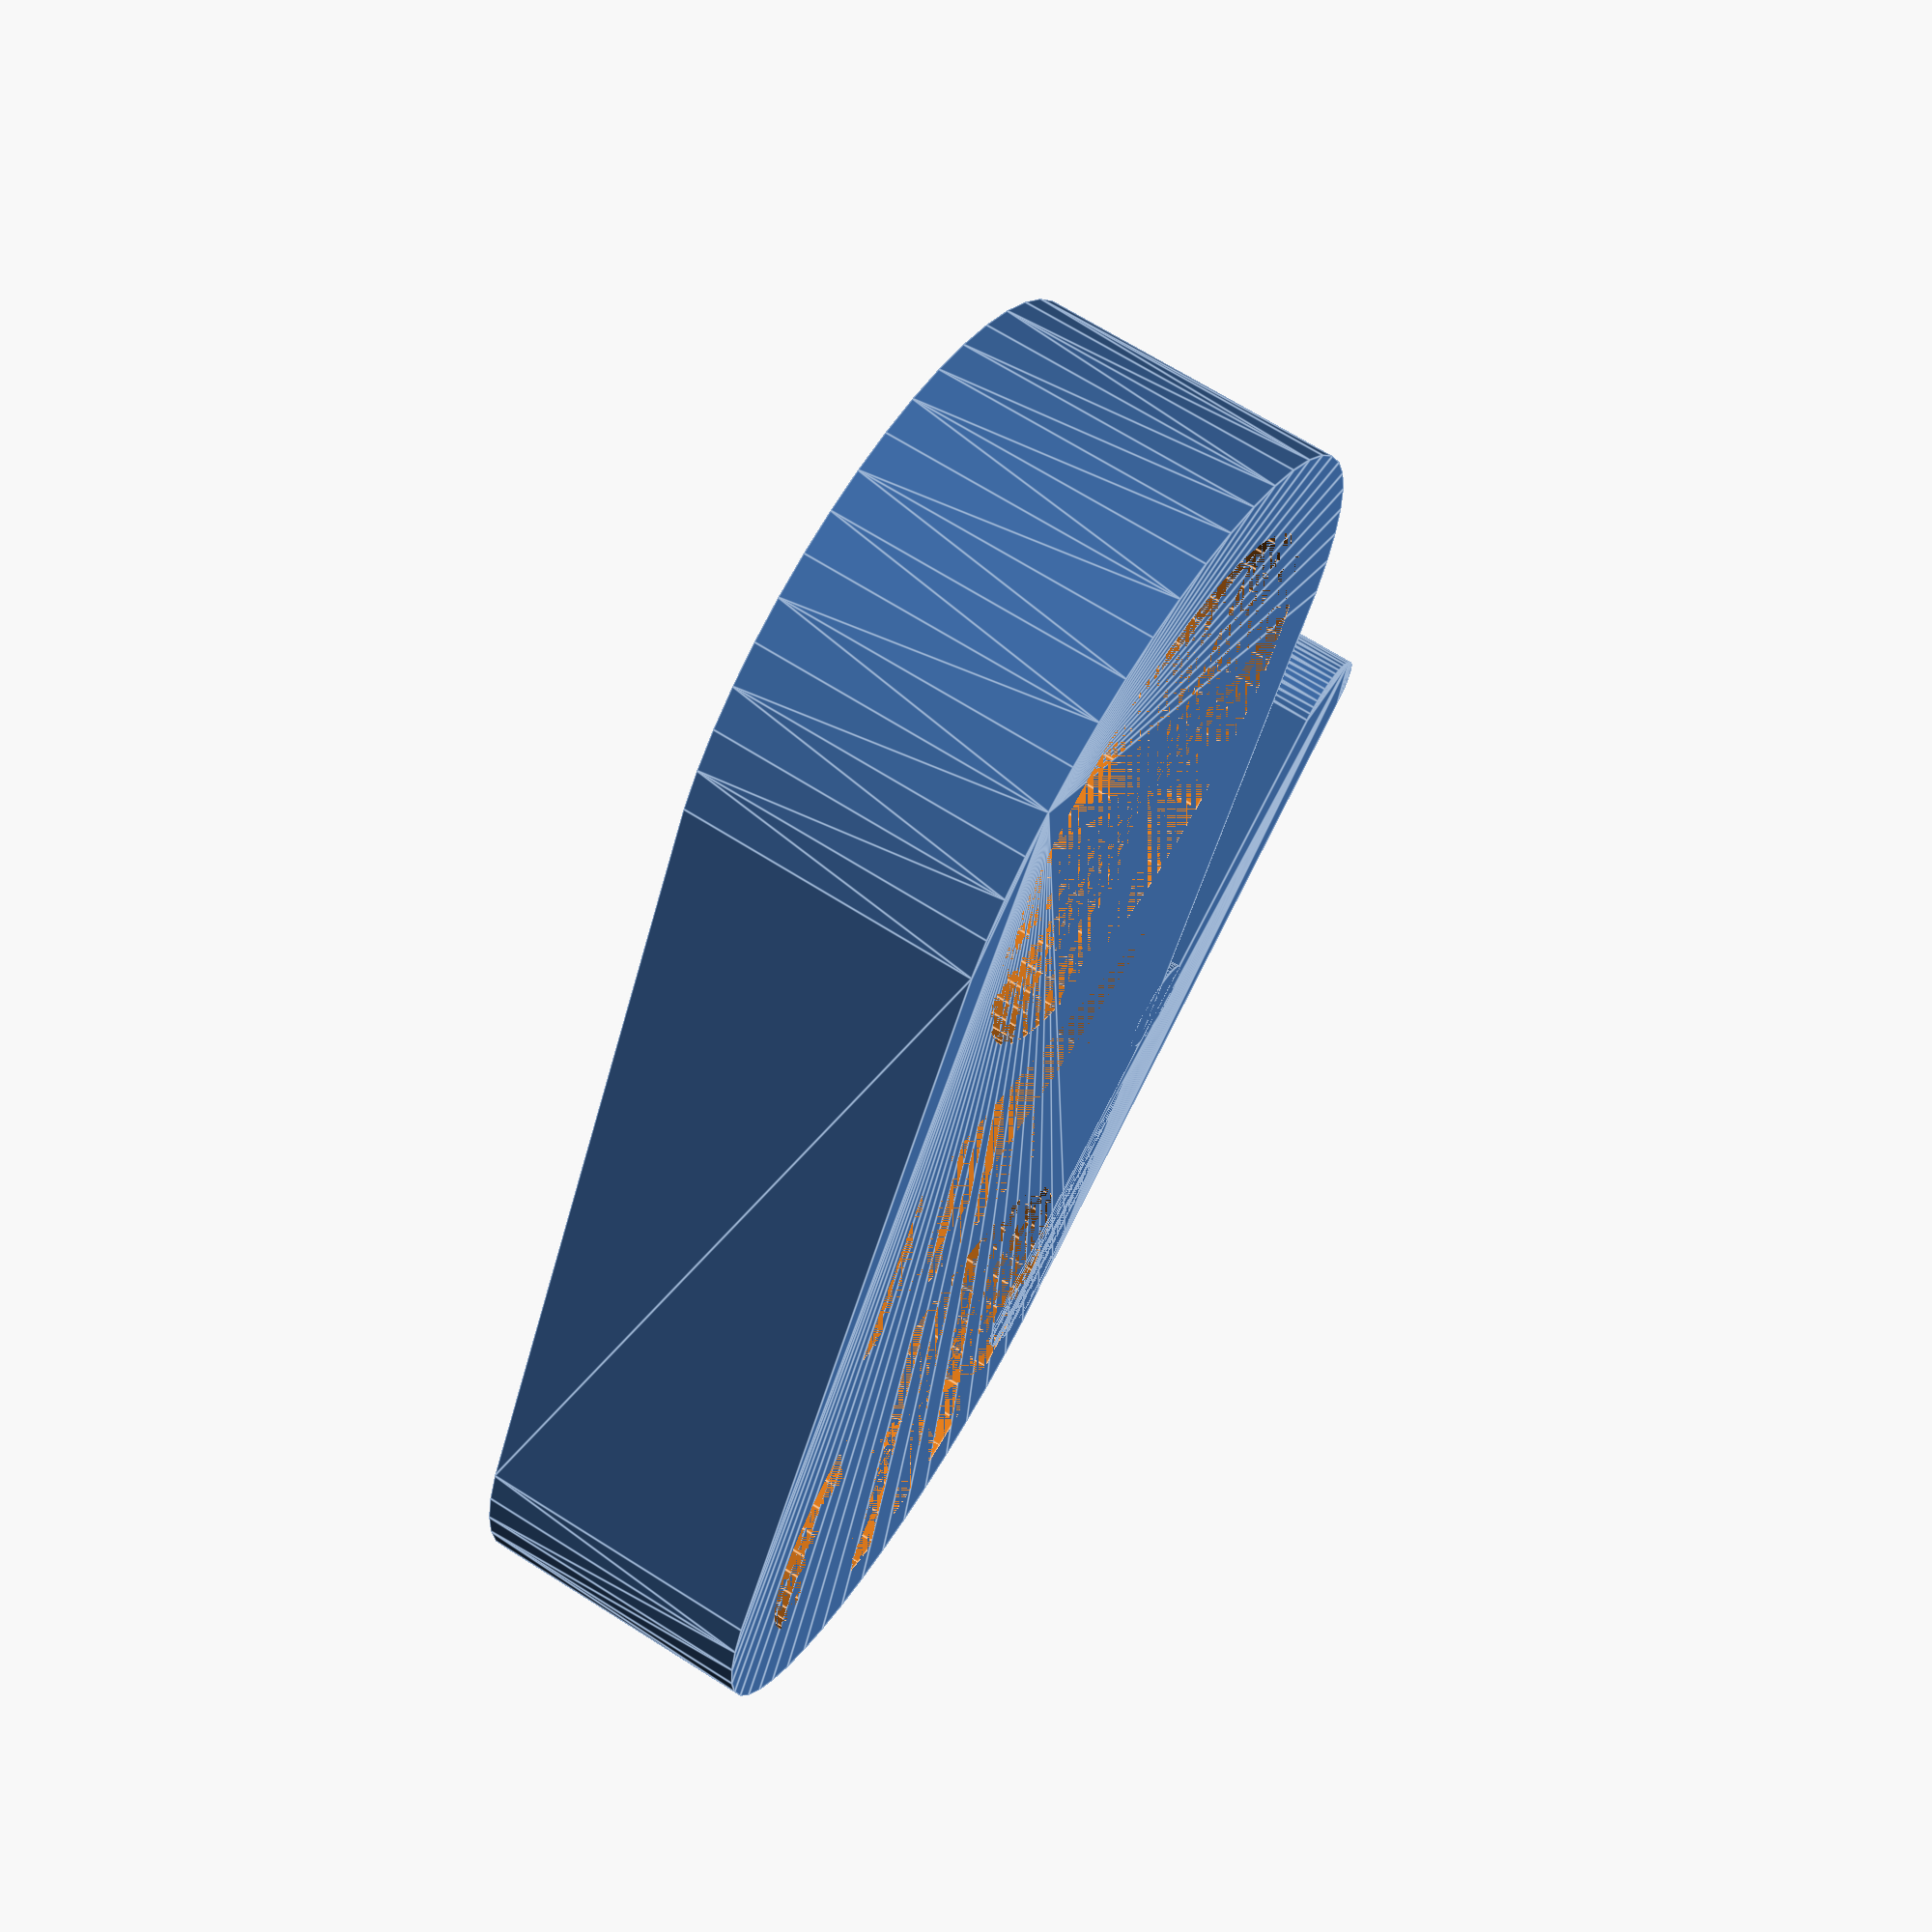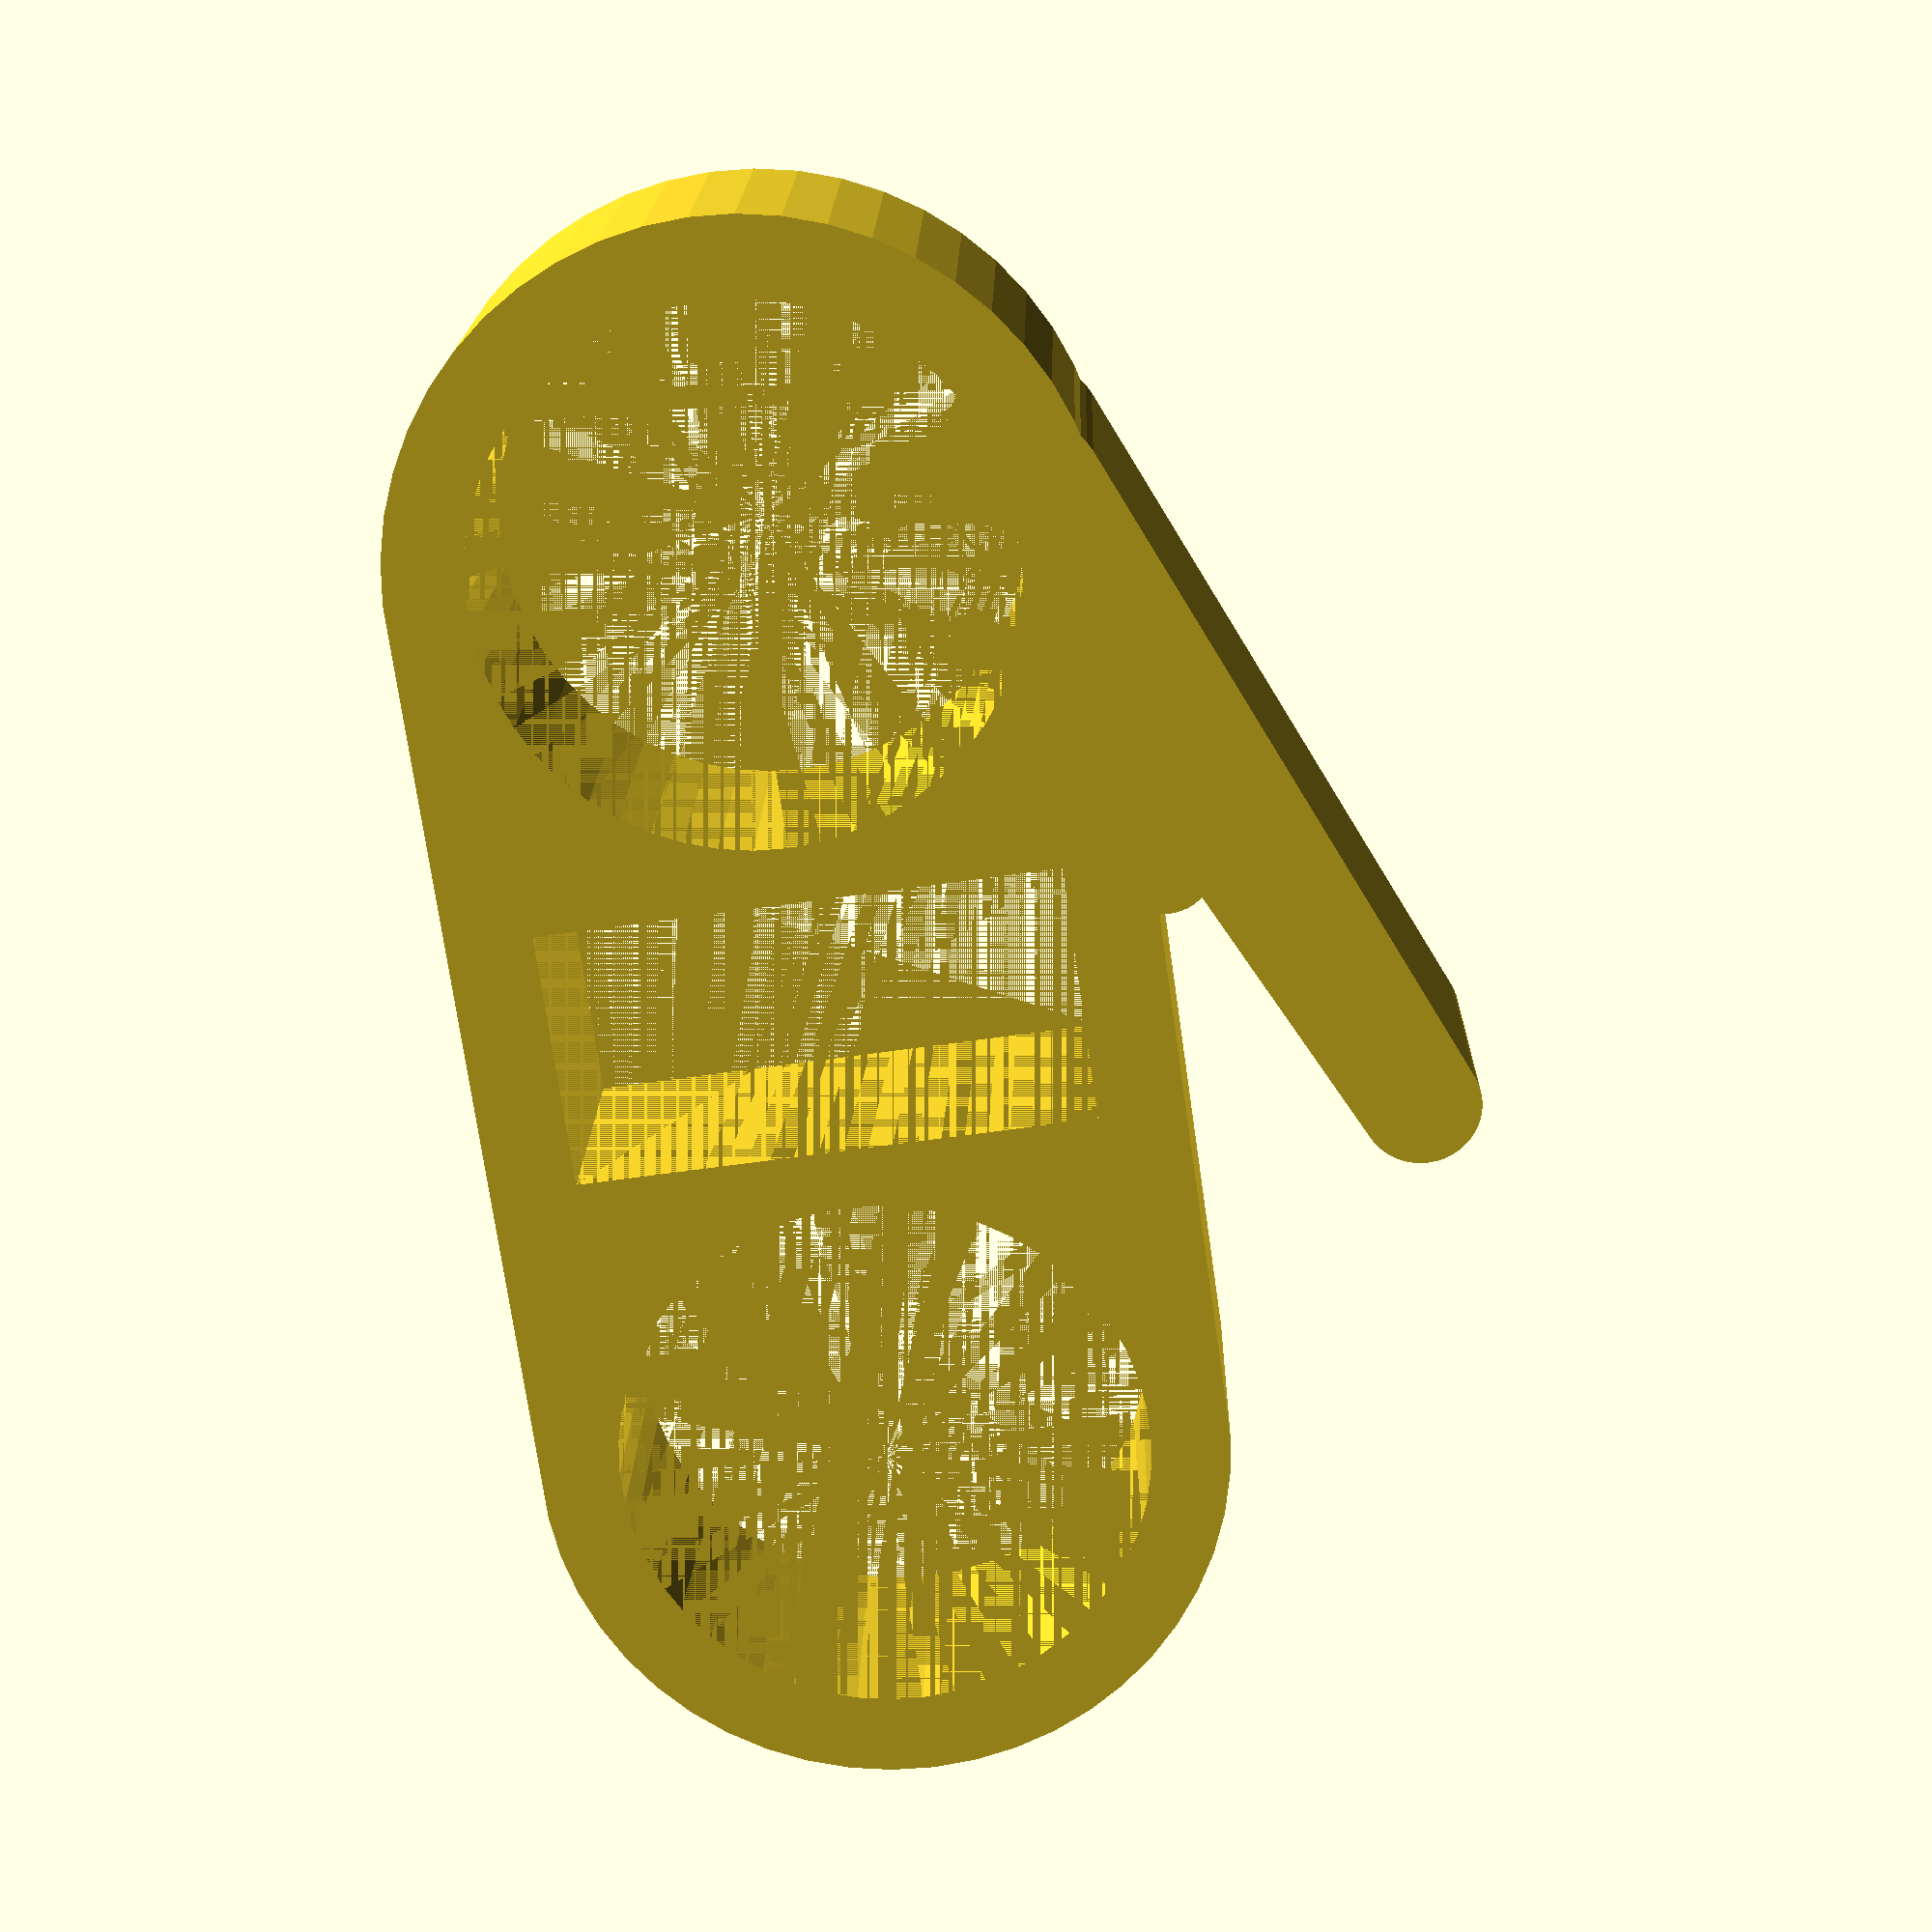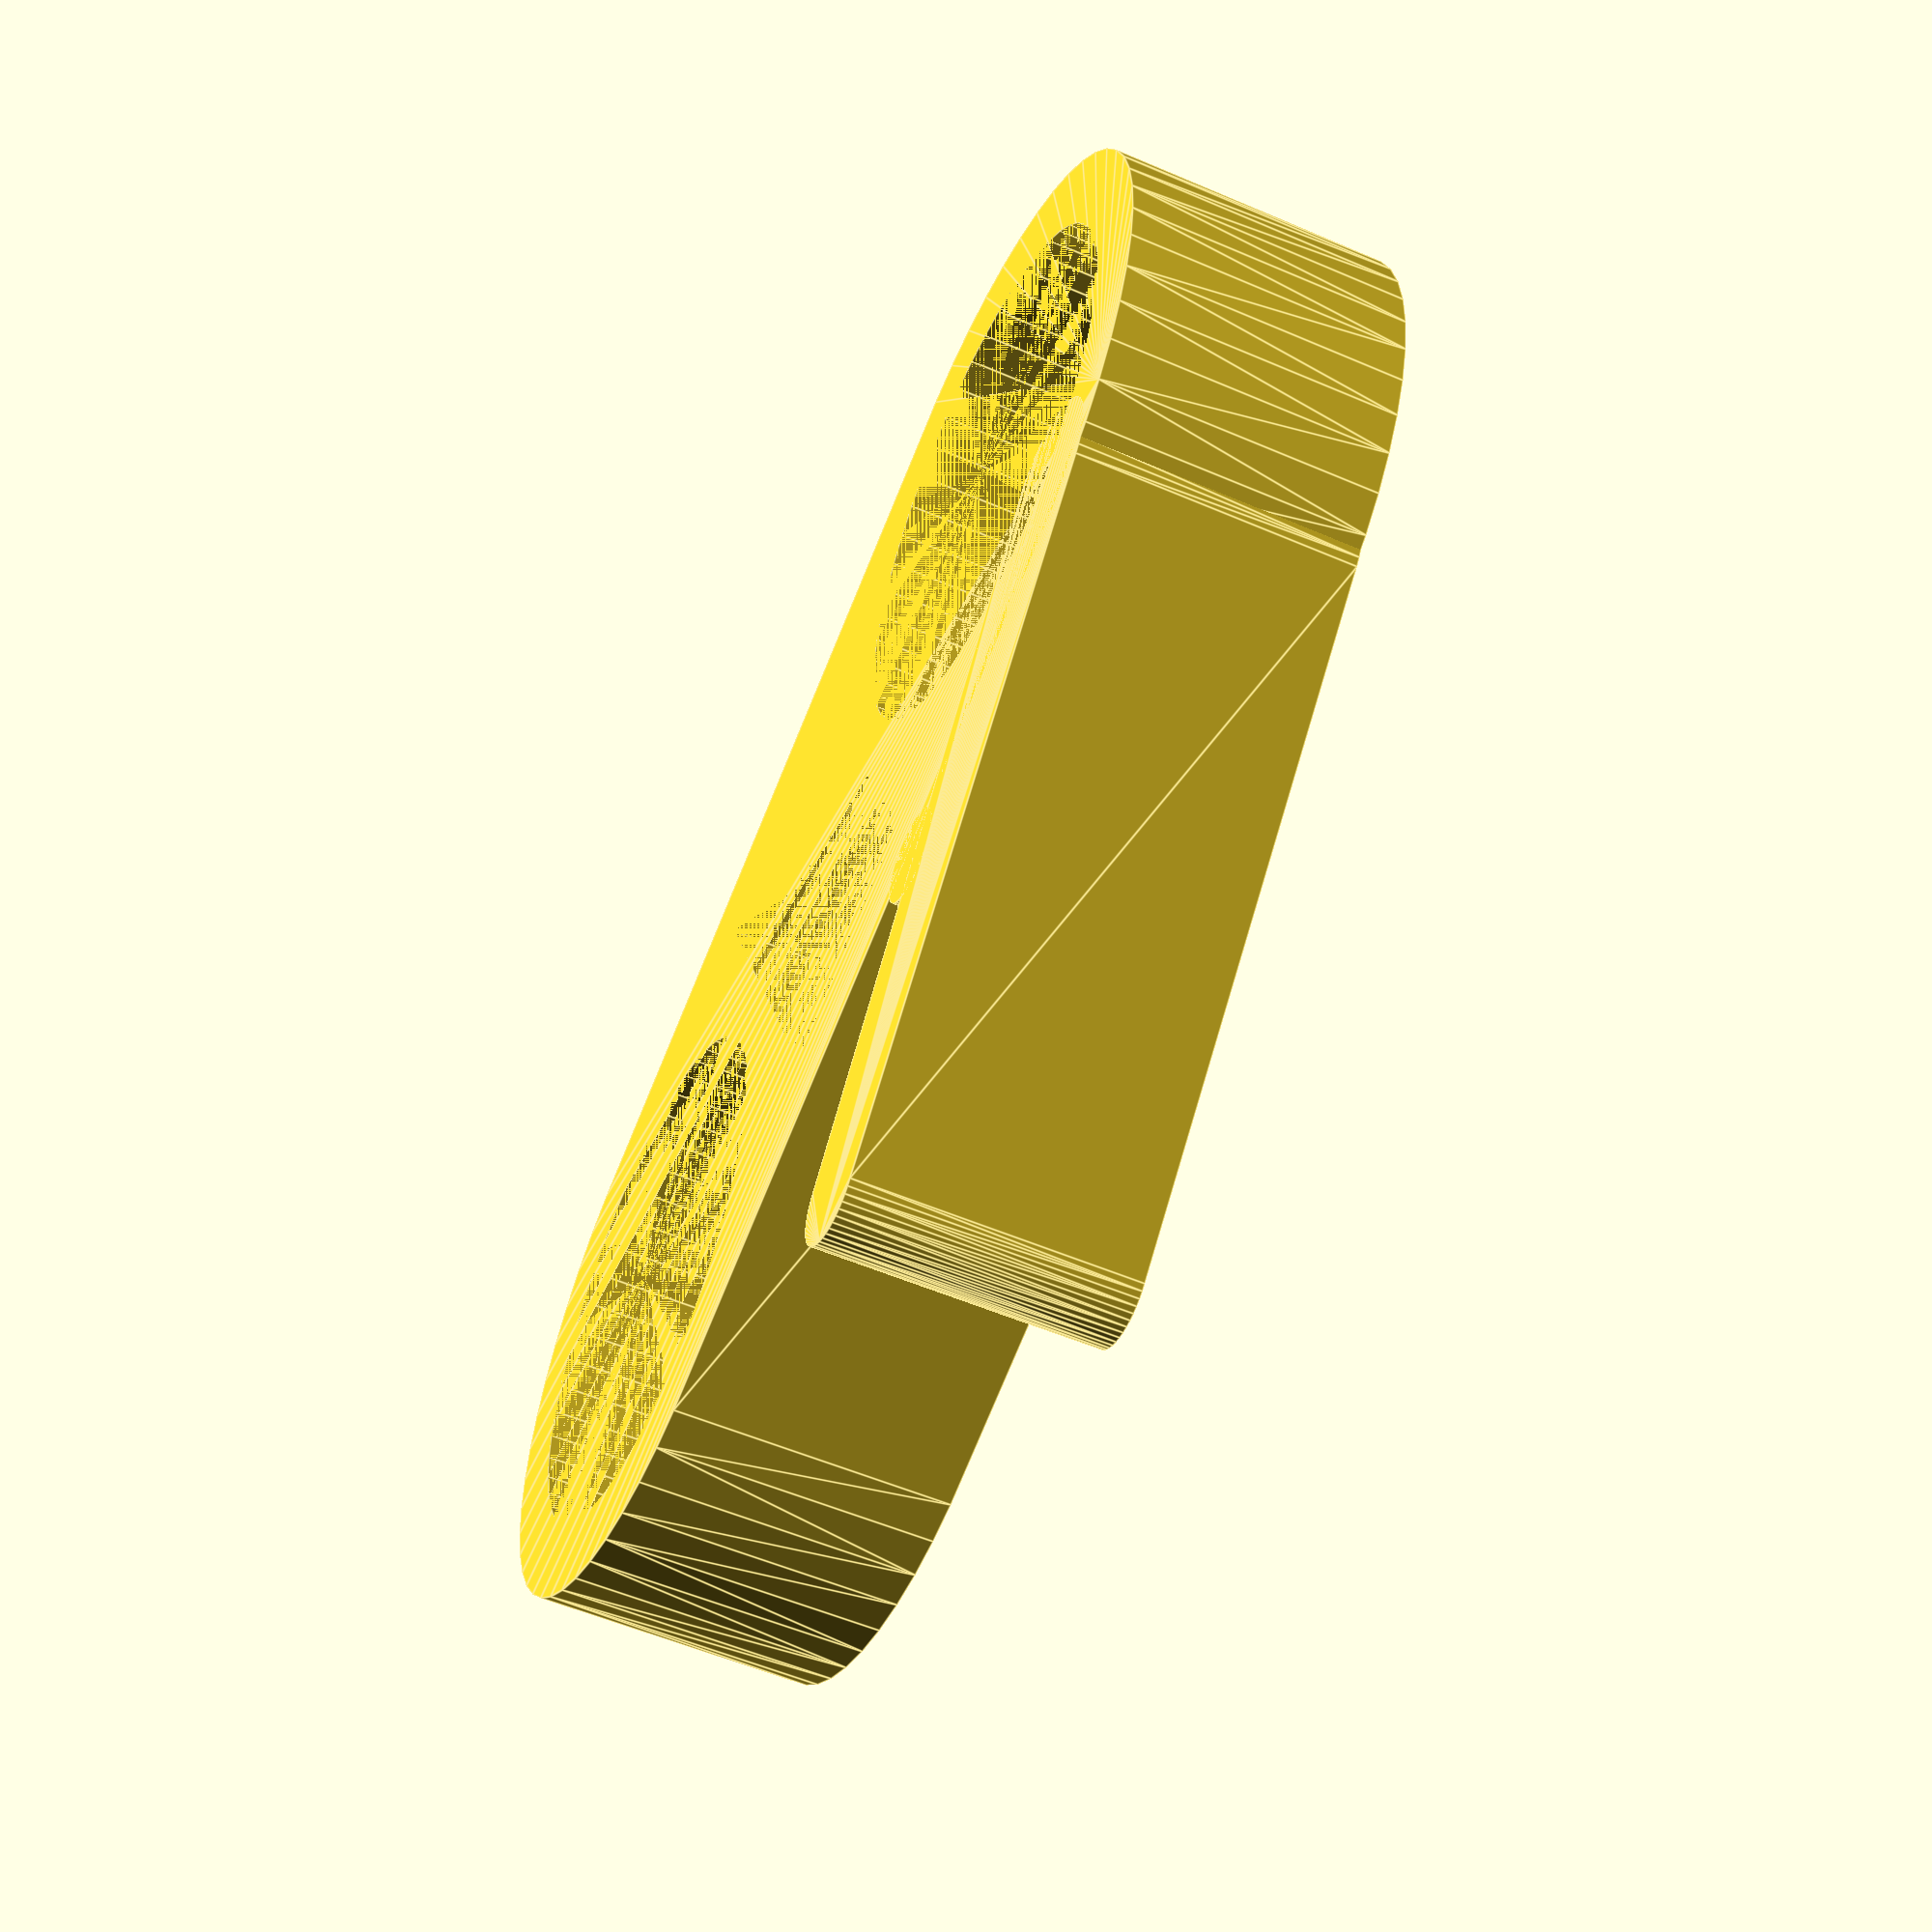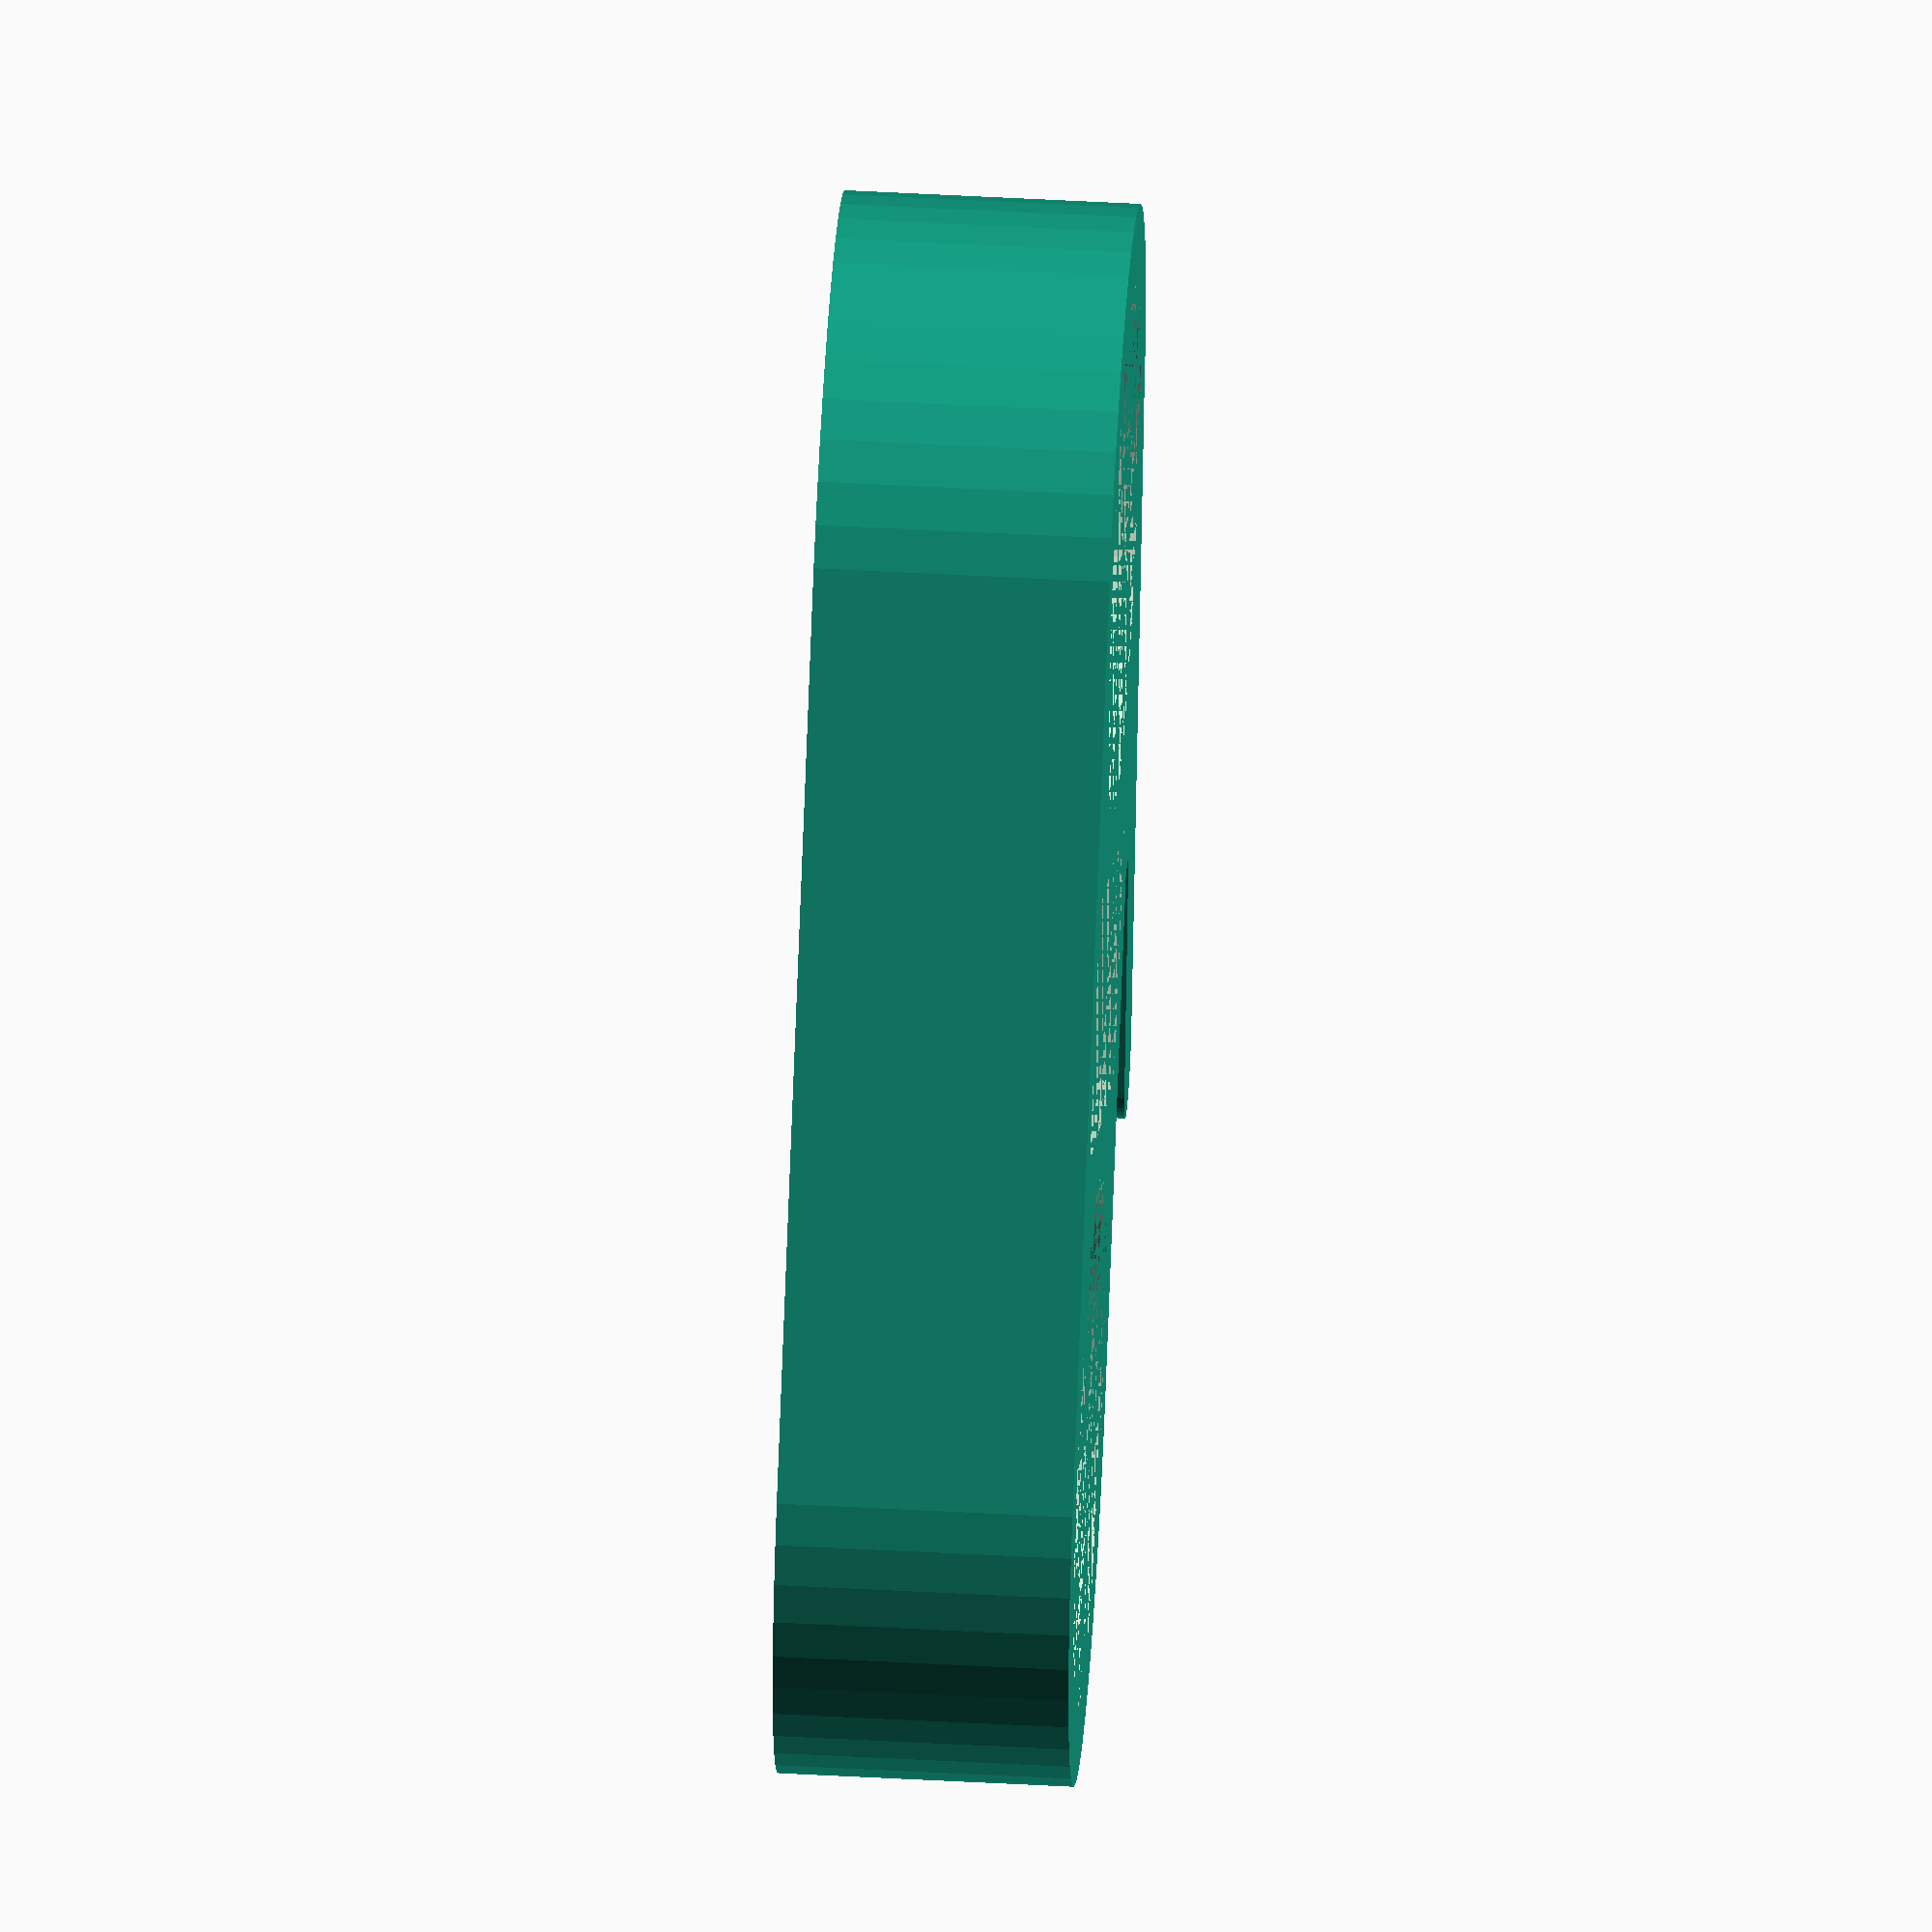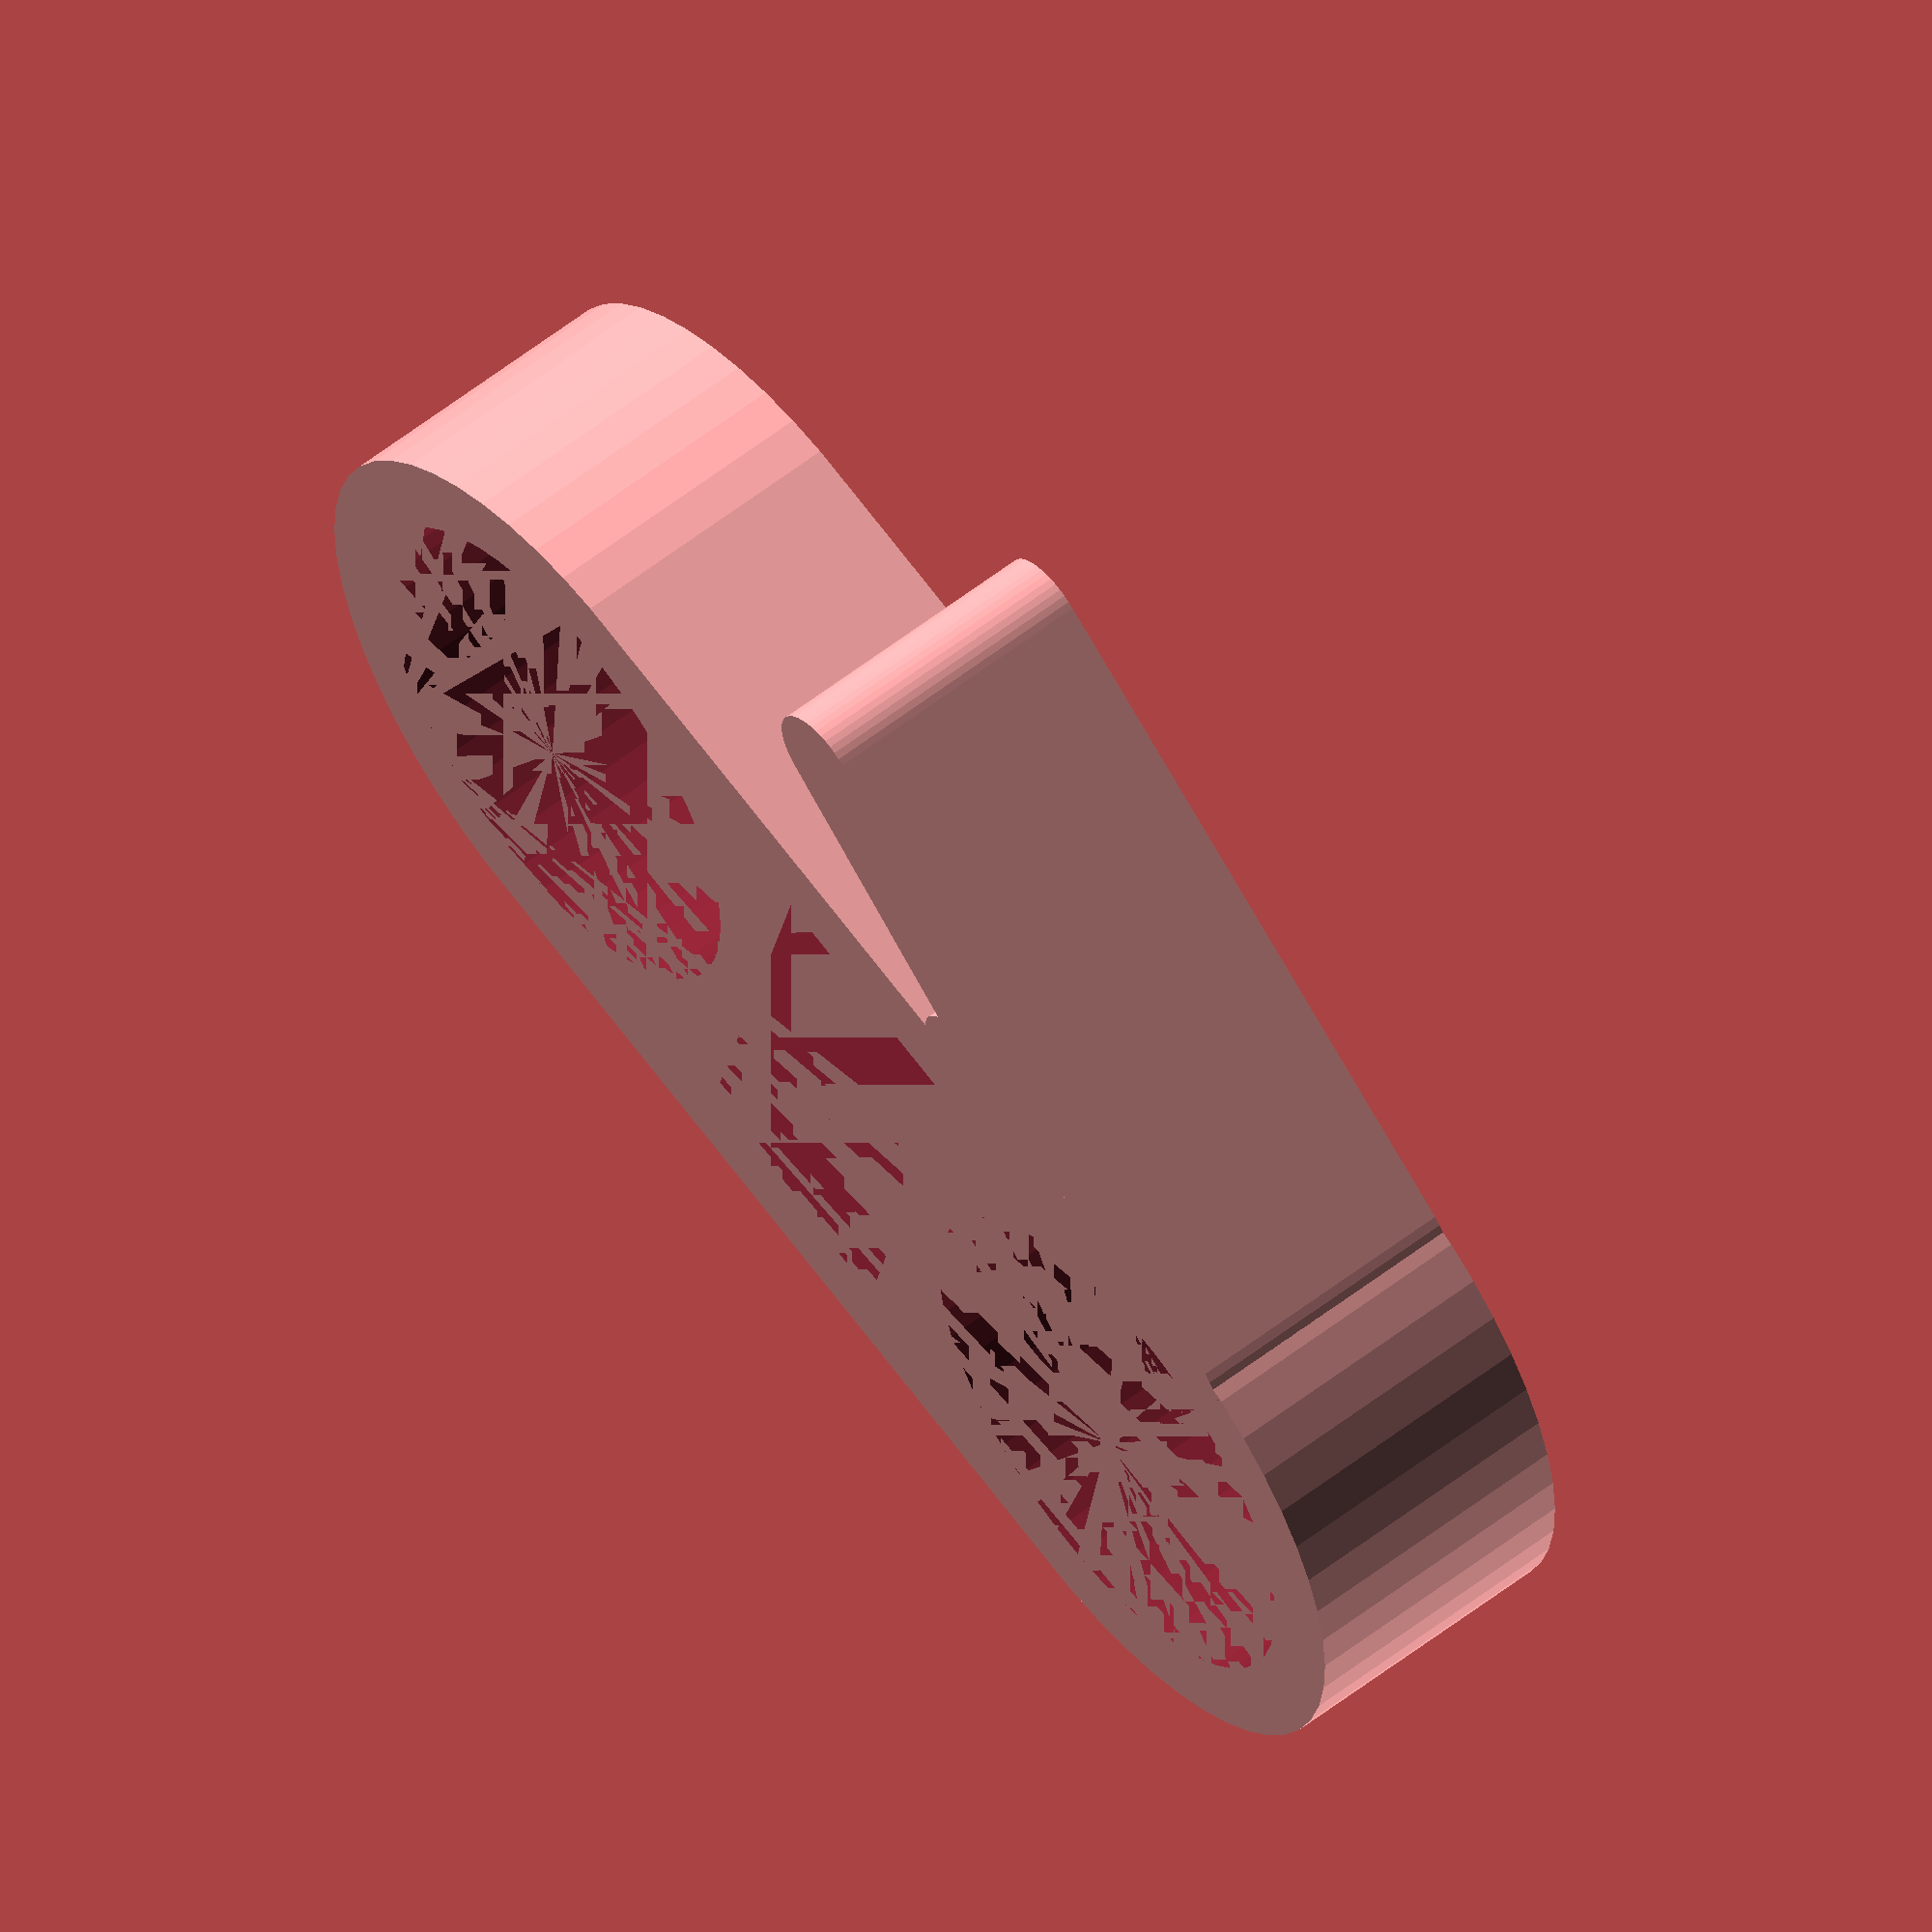
<openscad>
$fn=50;
height = 15;

difference() {
	union() {
hull(){
cylinder(height,17.5,17.5);
translate([45.8,0,0]) cylinder(height,17.5,17.5);
}
hull() {
	translate([48,13.7,0])
		cylinder(height, 4, 4);
	translate([15,29,0])
		cylinder(height, 3, 3);
}
translate([29,18,0])
		cylinder(height, 2.5, 2.5);
}


cylinder(height,13.5,13.5);
translate([45.8,0,0]) cylinder(height,13.5,13.5);

translate([16.5,-13.1,0]) cube([13,26.2, height]);
}



/*
translate([-5,0,0]) difference() {
hull(){

translate([45.8,31,0]) cylinder(height,17.5,17.5);
}
translate([45.8,31,0]) cylinder(height,13.5,13.5);
translate([7,5,0]) rotate([0,0,15]) cube([40,40, 40]);
}

*/
</openscad>
<views>
elev=111.8 azim=296.6 roll=237.6 proj=p view=edges
elev=162.7 azim=98.1 roll=358.9 proj=p view=wireframe
elev=53.7 azim=203.3 roll=245.2 proj=p view=edges
elev=131.2 azim=50.3 roll=86.5 proj=o view=solid
elev=122.7 azim=193.6 roll=129.1 proj=o view=solid
</views>
